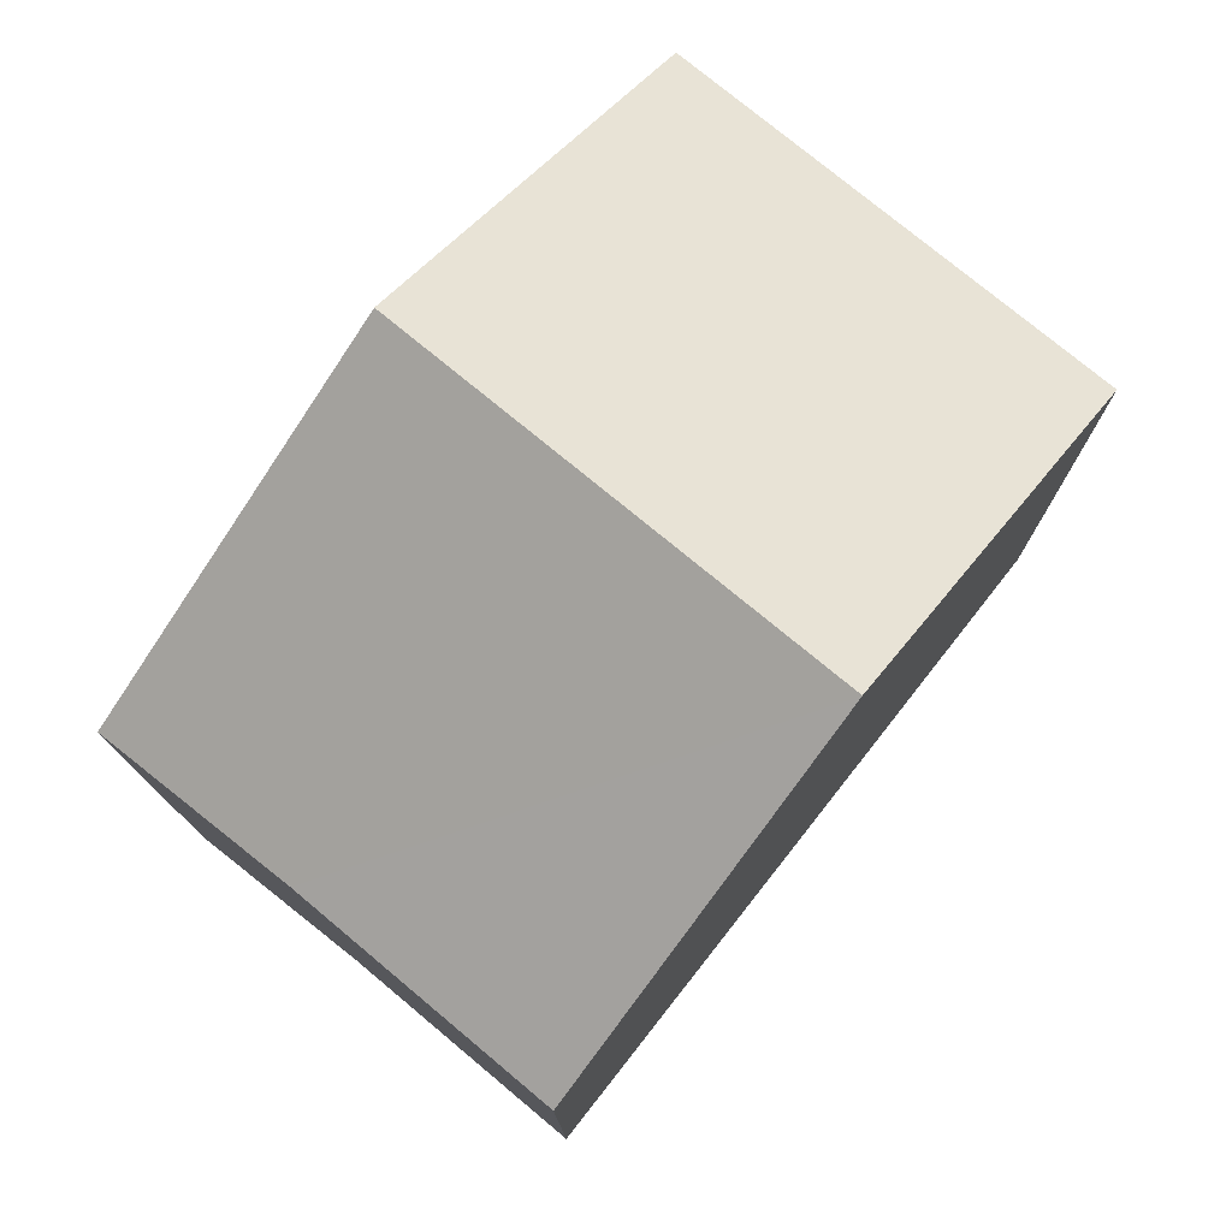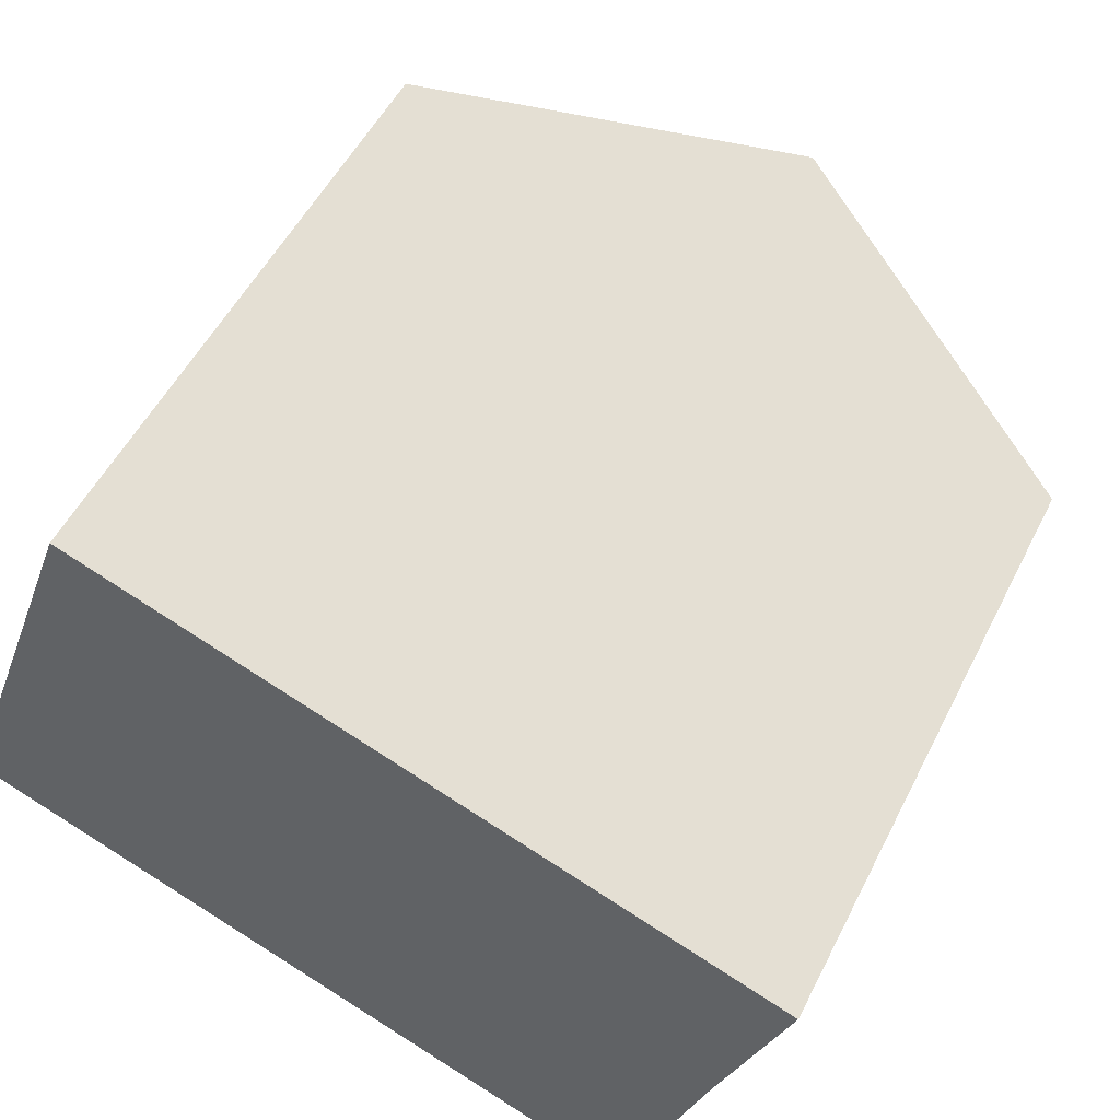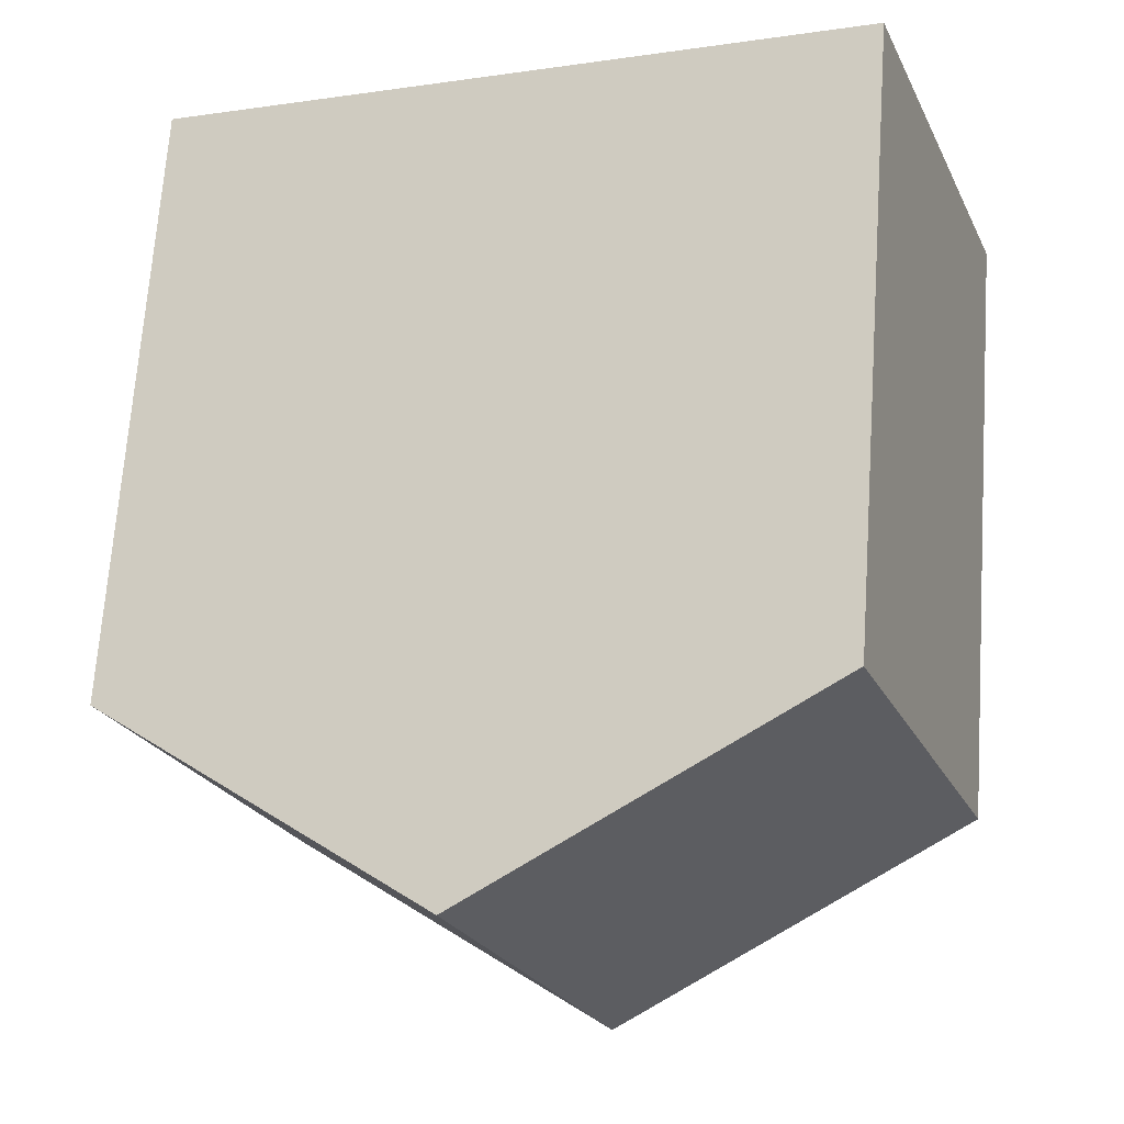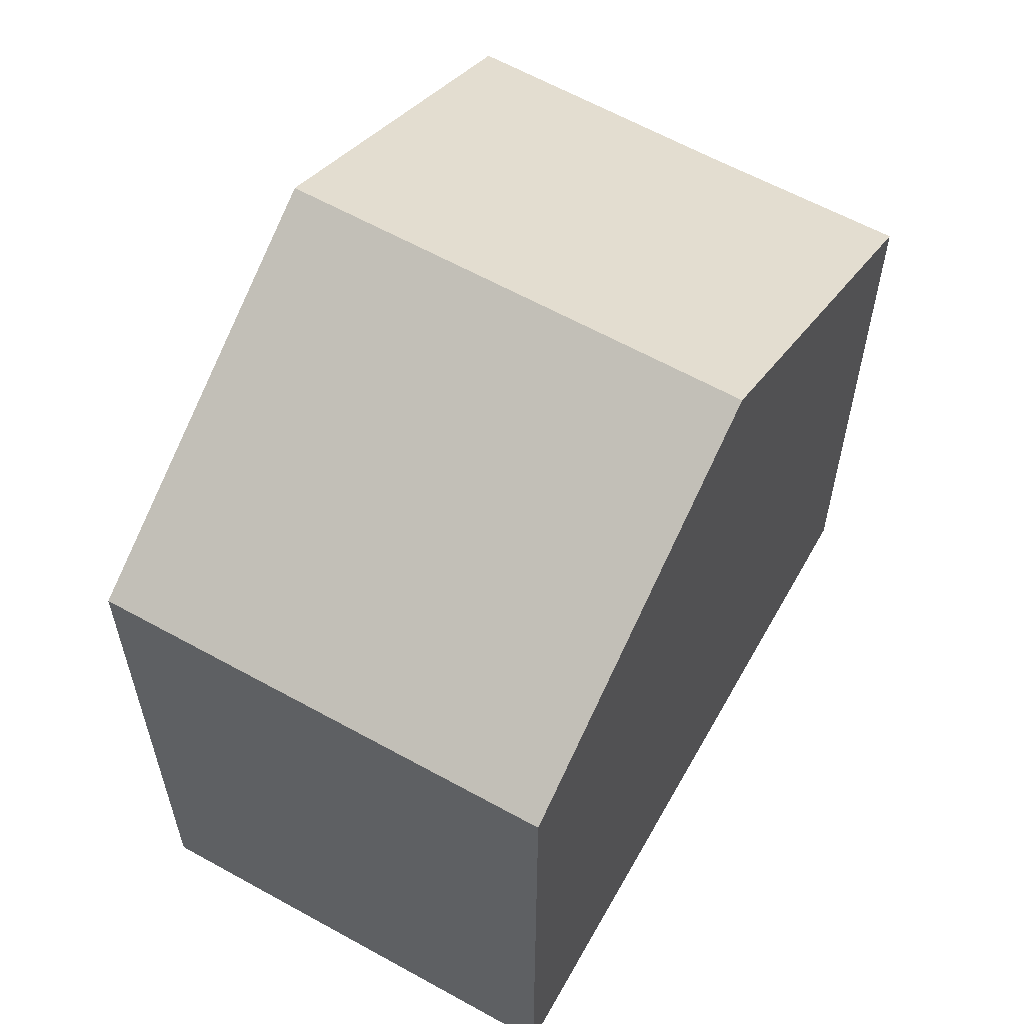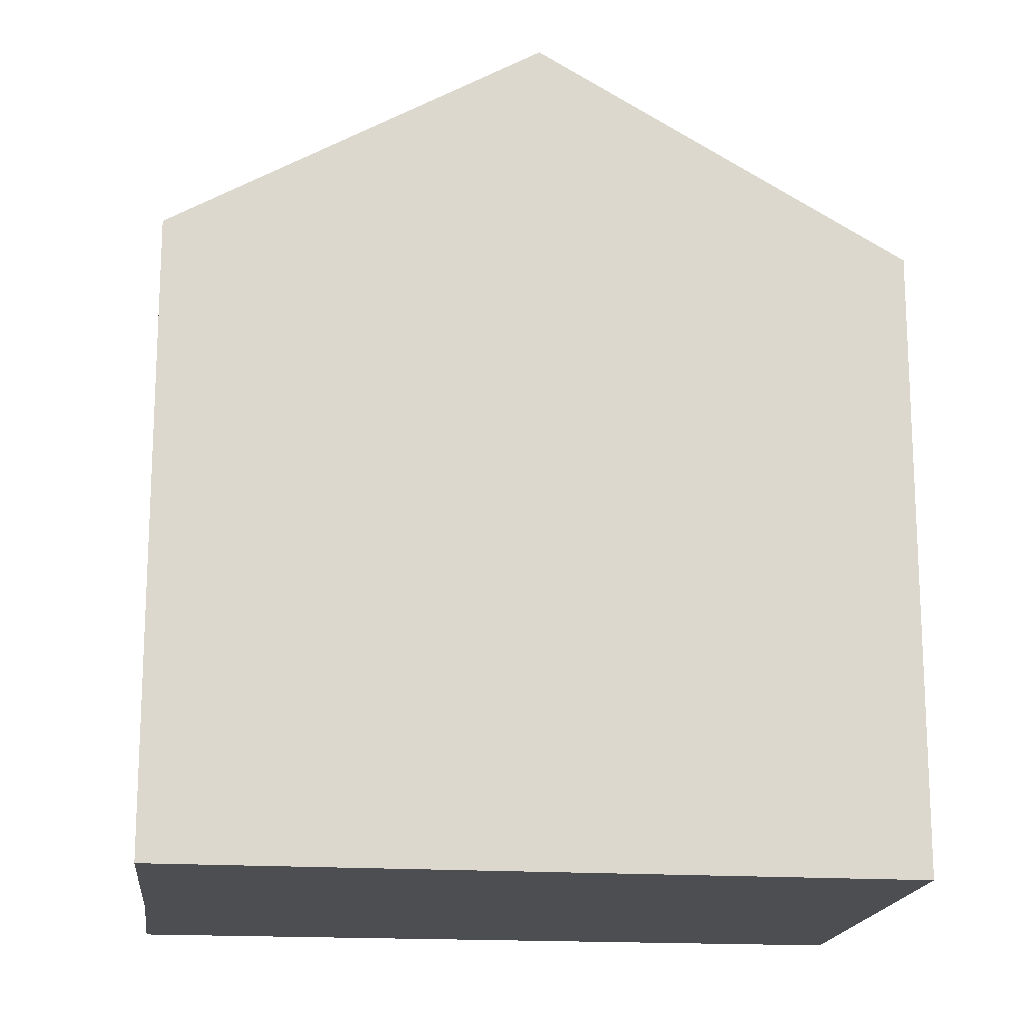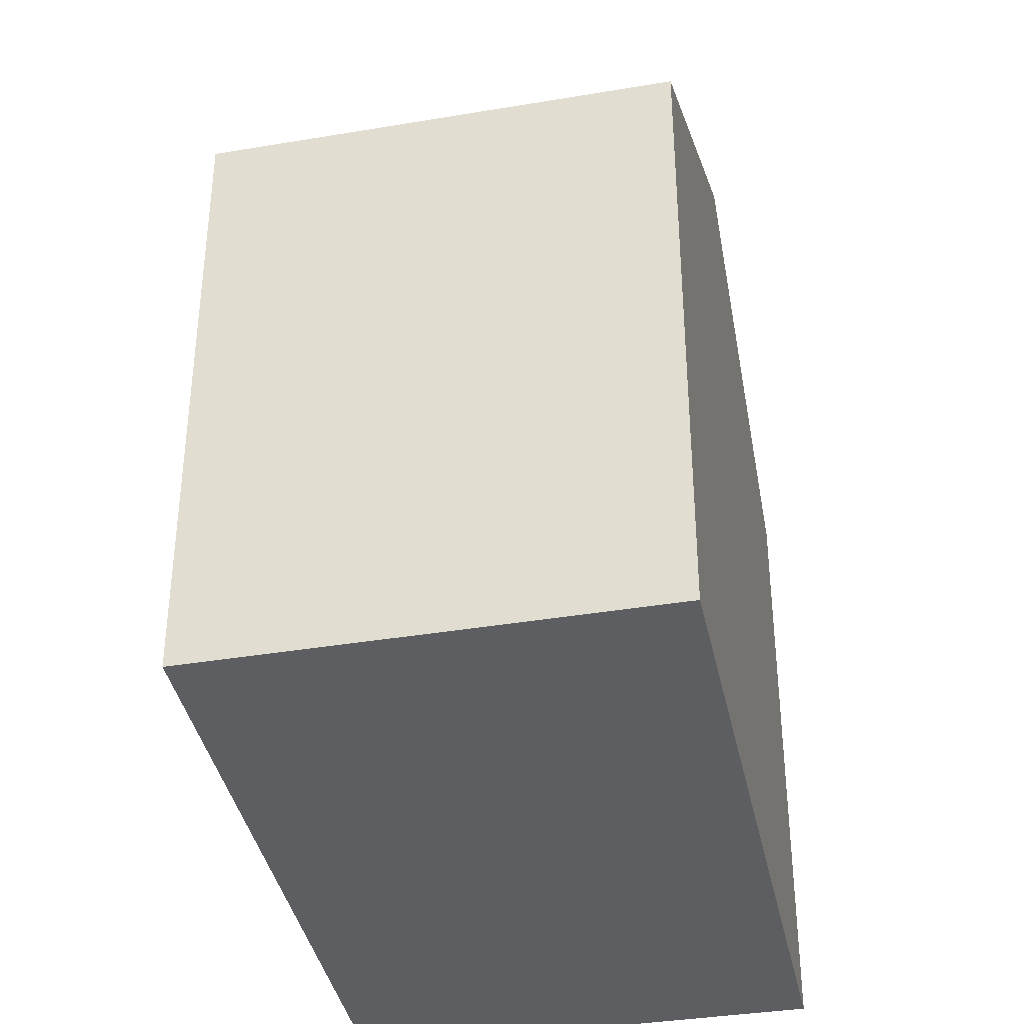
<metadata>
{"format":"obj","ext":"obj","renderer":"f3d","projection":"perspective","resolution":1024,"background":"white","views":[{"elev":78.3,"azim":149.1,"up":"+Y"},{"elev":51.9,"azim":26.1,"up":"+Z"},{"elev":68.9,"azim":-176.0,"up":"+Z"},{"elev":61.0,"azim":-40.5,"up":"+Y"},{"elev":-17.2,"azim":-166.7,"up":"+Y"},{"elev":-38.2,"azim":-58.0,"up":"+Y"}]}
</metadata>
<code>
v  4.336 10.44 -1.657
v  9.787 7.869 -0.099
v  8.67 7.848 -3.313
v  10.67 7.848 2.249
v  6.321 10.44 3.853
v  0 7.846 4.804e-16
v  1.98 7.855 5.453
v  8.67 2.029e-16 -3.313
v  0 0 0
v  4.336 1.015e-16 -1.657
v  1.98 -3.339e-16 5.453
v  10.67 -1.377e-16 2.249
v  6.321 -2.359e-16 3.853
v  9.787 6.062e-18 -0.099
g defaultobject
f 1 2 3
f 2 1 4
f 4 1 5
f 6 5 1
f 5 6 7
f 8 1 3
f 1 8 6
f 6 8 9
f 9 8 10
f 6 11 7
f 11 6 9
f 11 5 7
f 5 11 4
f 4 11 12
f 12 11 13
f 14 3 2
f 3 14 8
f 4 14 2
f 14 4 12
f 10 11 9
f 11 10 13
f 13 10 8
f 13 8 14
f 13 14 12

</code>
